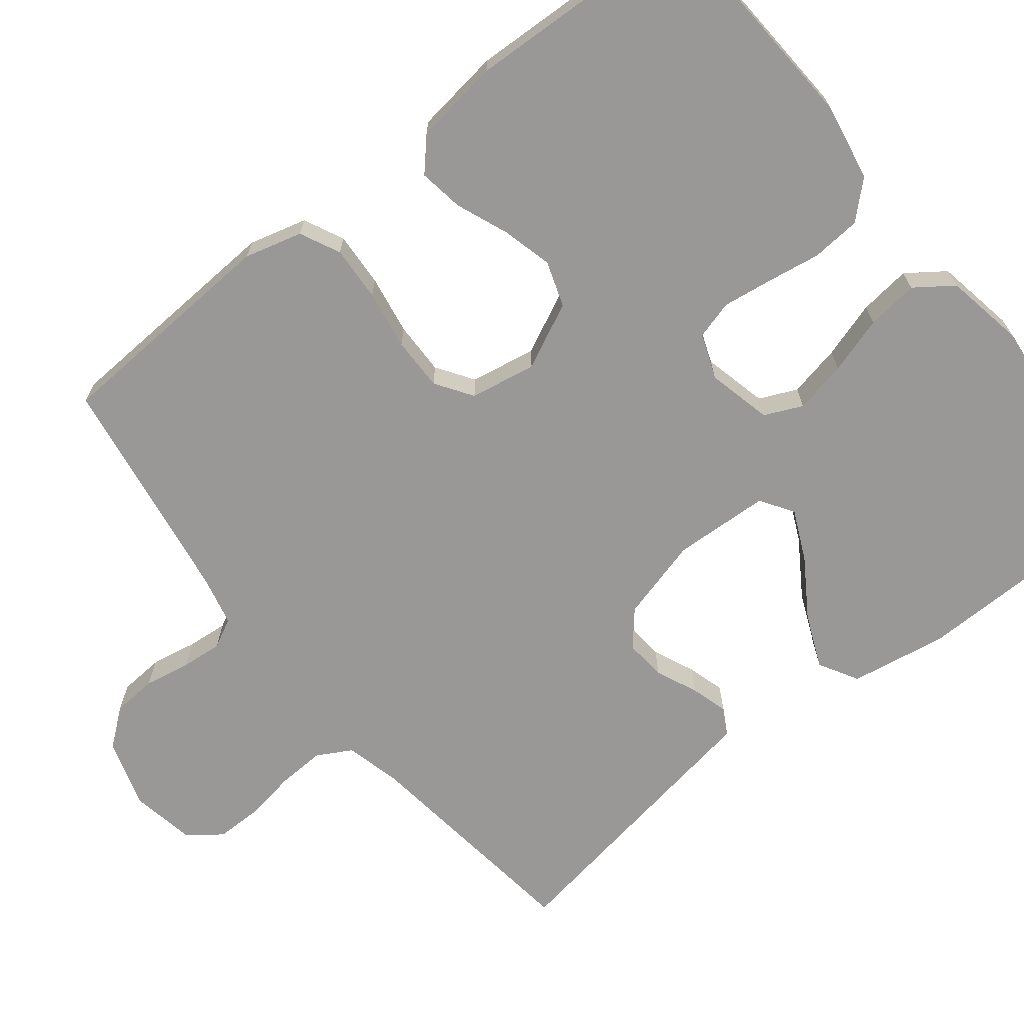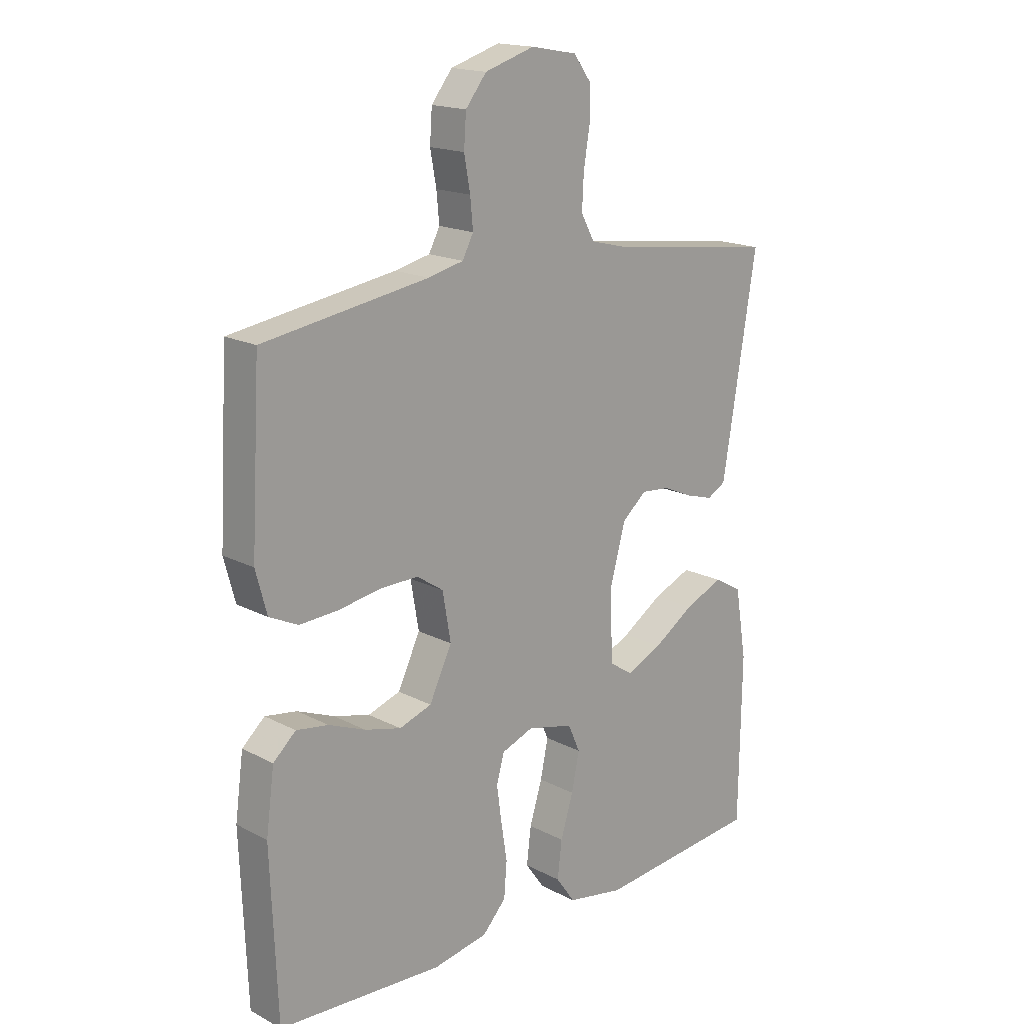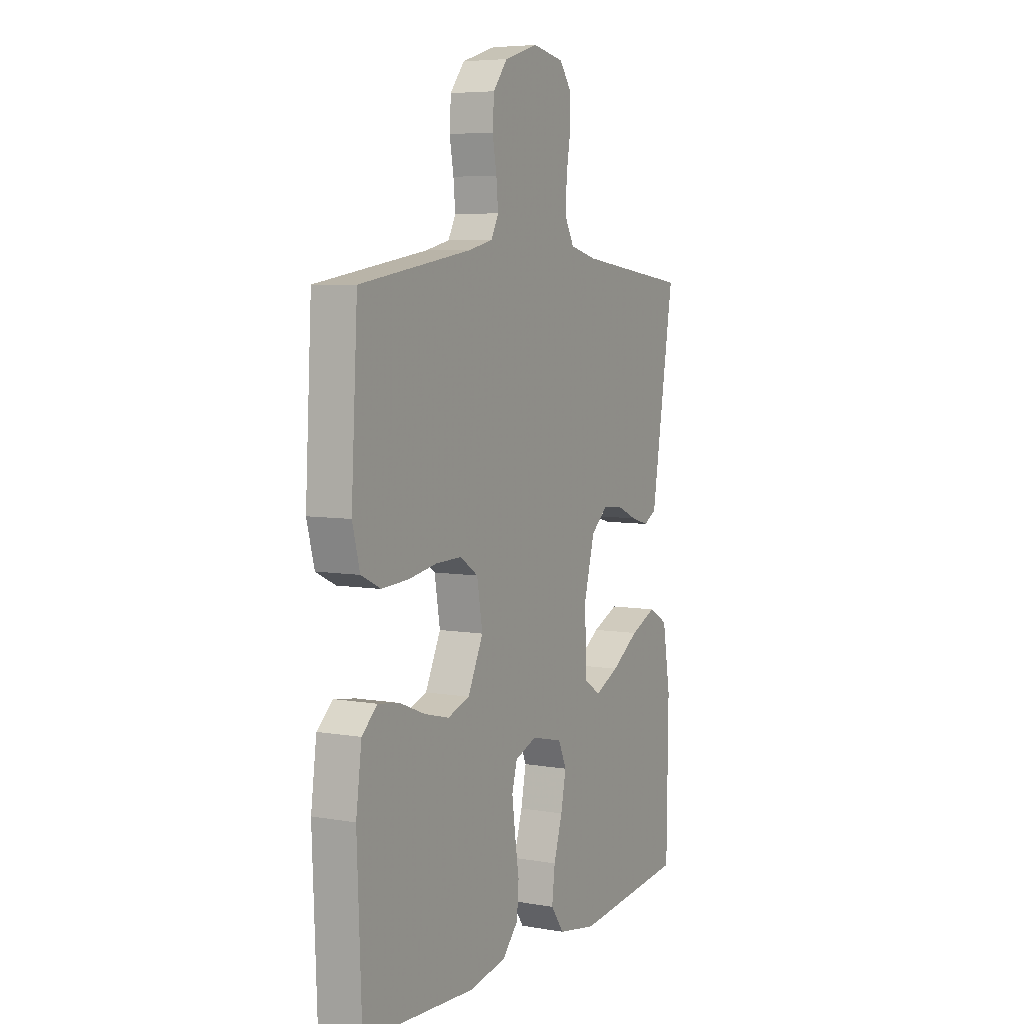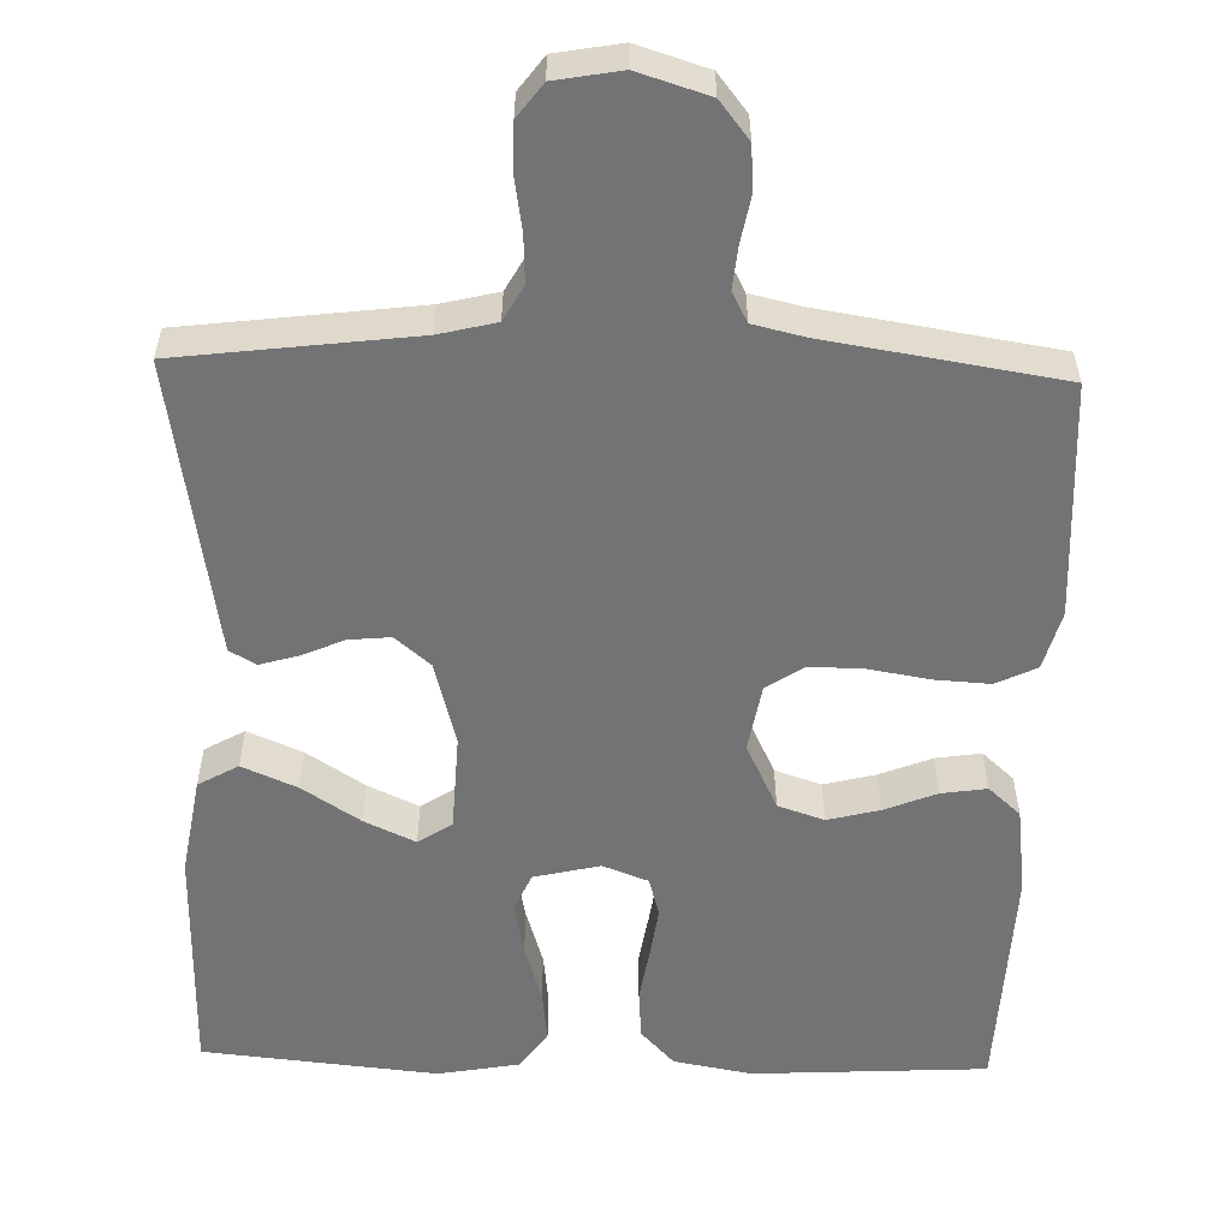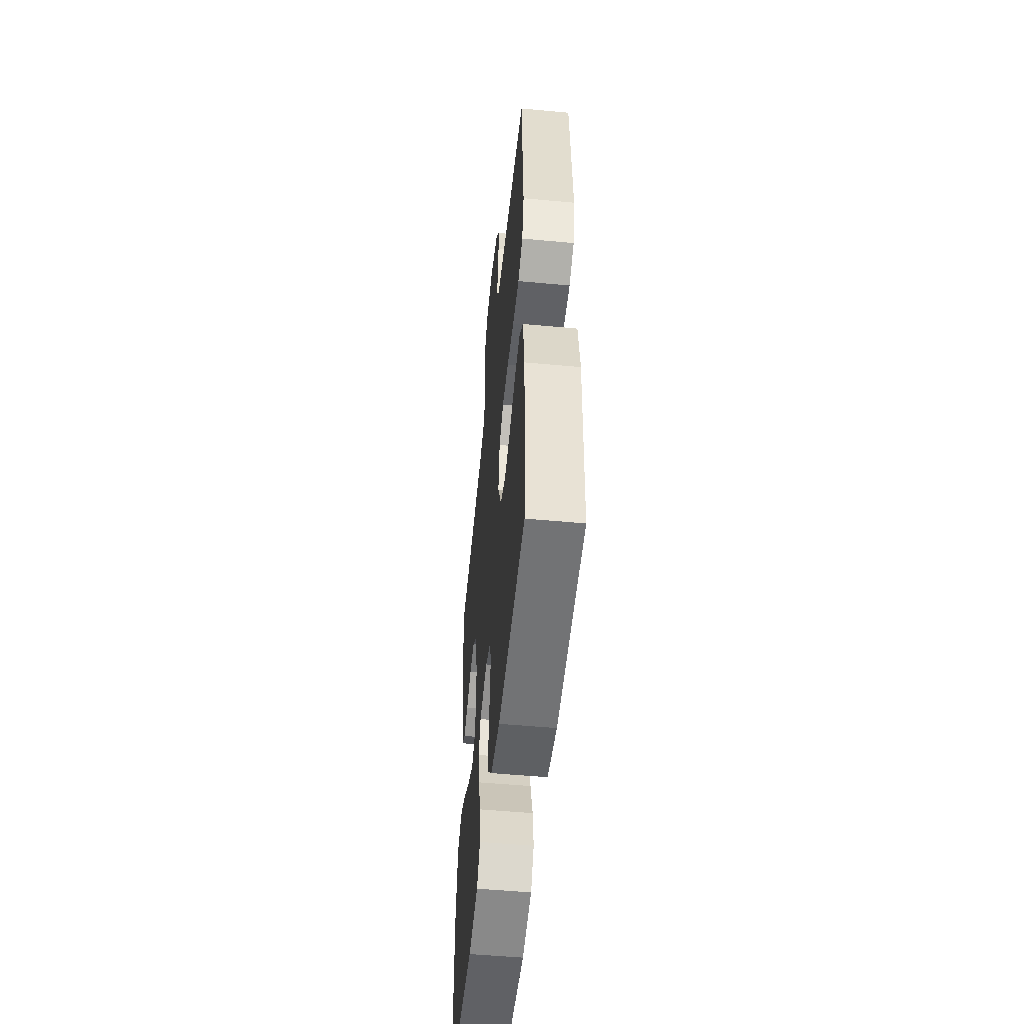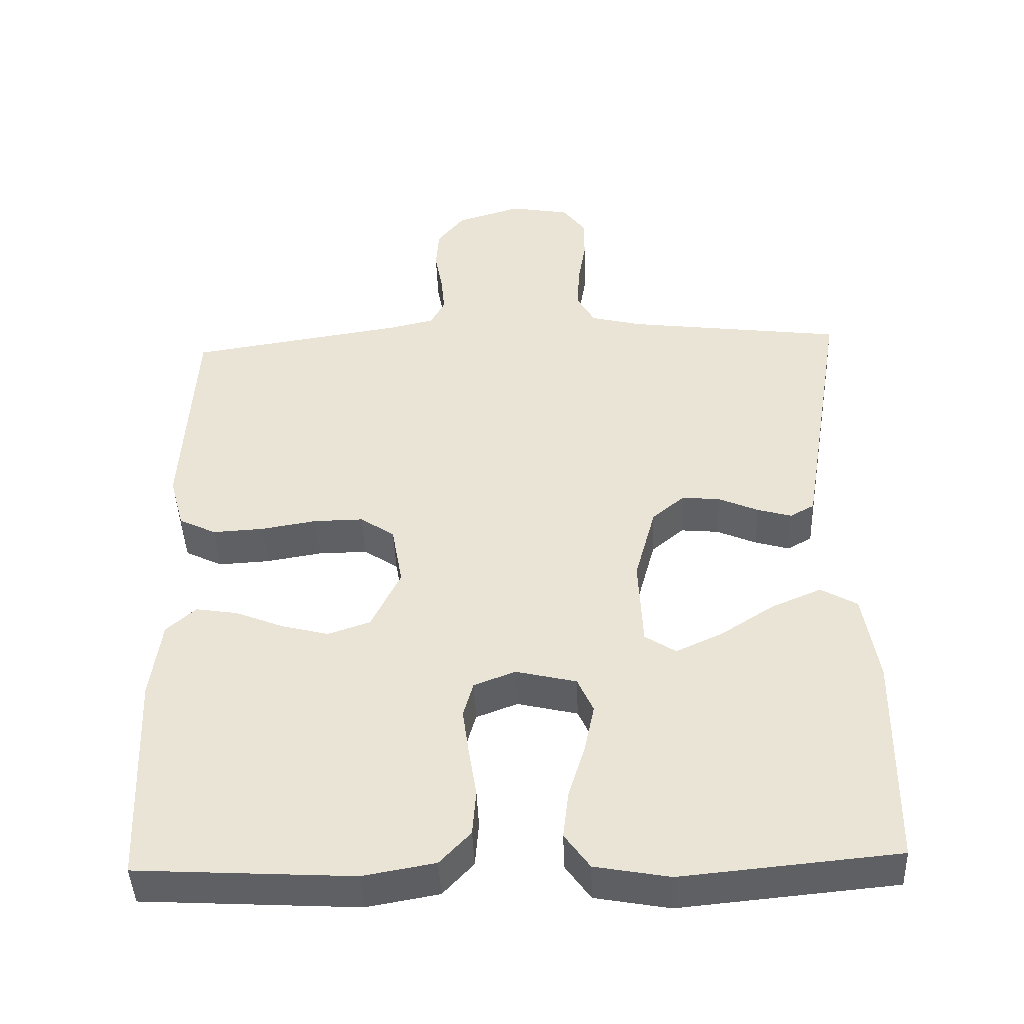
<metadata>
{"format":"obj","ext":"obj","renderer":"f3d","projection":"perspective","resolution":1024,"background":"white","views":[{"elev":-68.6,"azim":128.4,"up":"+Y"},{"elev":17.3,"azim":136.0,"up":"+Z"},{"elev":6.1,"azim":117.7,"up":"+Z"},{"elev":-56.0,"azim":-1.7,"up":"+Y"},{"elev":-52.6,"azim":84.3,"up":"+Z"},{"elev":-44.2,"azim":-177.8,"up":"+Z"}]}
</metadata>
<code>
v -0.5 0.07 0.5
v -0.2 0.07 0.538
v -0.127 0.07 0.556
v -0.102 0.07 0.601
v -0.105 0.07 0.662
v -0.116 0.07 0.729
v -0.116 0.07 0.789
v -0.084 0.07 0.832
v 0 0.07 0.847
v 0.09 0.07 0.819
v 0.128 0.07 0.771
v 0.132 0.07 0.713
v 0.121 0.07 0.653
v 0.116 0.07 0.6
v 0.136 0.07 0.562
v 0.2 0.07 0.547
v 0.5 0.07 0.5
v 0.517 0.07 0.2
v 0.497 0.07 0.125
v 0.445 0.07 0.1
v 0.374 0.07 0.104
v 0.297 0.07 0.117
v 0.228 0.07 0.118
v 0.18 0.07 0.086
v 0.165 0.07 0
v 0.206 0.07 -0.085
v 0.265 0.07 -0.105
v 0.331 0.07 -0.088
v 0.398 0.07 -0.061
v 0.456 0.07 -0.052
v 0.497 0.07 -0.089
v 0.512 0.07 -0.2
v 0.5 0.07 -0.5
v 0.2 0.07 -0.517
v 0.1 0.07 -0.499
v 0.057 0.07 -0.453
v 0.052 0.07 -0.389
v 0.063 0.07 -0.32
v 0.072 0.07 -0.255
v 0.058 0.07 -0.205
v 0 0.07 -0.183
v -0.084 0.07 -0.203
v -0.106 0.07 -0.252
v -0.092 0.07 -0.32
v -0.069 0.07 -0.394
v -0.061 0.07 -0.461
v -0.096 0.07 -0.51
v -0.2 0.07 -0.529
v -0.5 0.07 -0.5
v -0.504 0.07 -0.2
v -0.483 0.07 -0.074
v -0.432 0.07 -0.045
v -0.362 0.07 -0.075
v -0.288 0.07 -0.123
v -0.223 0.07 -0.153
v -0.18 0.07 -0.125
v -0.174 0.07 0
v -0.203 0.07 0.107
v -0.248 0.07 0.145
v -0.301 0.07 0.14
v -0.356 0.07 0.116
v -0.404 0.07 0.102
v -0.438 0.07 0.121
v -0.451 0.07 0.2
v -0.5 0 0.5
v -0.2 0 0.538
v -0.127 0 0.556
v -0.102 0 0.601
v -0.105 0 0.662
v -0.116 0 0.729
v -0.116 0 0.789
v -0.084 0 0.832
v 0 0 0.847
v 0.09 0 0.819
v 0.128 0 0.771
v 0.132 0 0.713
v 0.121 0 0.653
v 0.116 0 0.6
v 0.136 0 0.562
v 0.2 0 0.547
v 0.5 0 0.5
v 0.517 0 0.2
v 0.497 0 0.125
v 0.445 0 0.1
v 0.374 0 0.104
v 0.297 0 0.117
v 0.228 0 0.118
v 0.18 0 0.086
v 0.165 0 0
v 0.206 0 -0.085
v 0.265 0 -0.105
v 0.331 0 -0.088
v 0.398 0 -0.061
v 0.456 0 -0.052
v 0.497 0 -0.089
v 0.512 0 -0.2
v 0.5 0 -0.5
v 0.2 0 -0.517
v 0.1 0 -0.499
v 0.057 0 -0.453
v 0.052 0 -0.389
v 0.063 0 -0.32
v 0.072 0 -0.255
v 0.058 0 -0.205
v 0 0 -0.183
v -0.084 0 -0.203
v -0.106 0 -0.252
v -0.092 0 -0.32
v -0.069 0 -0.394
v -0.061 0 -0.461
v -0.096 0 -0.51
v -0.2 0 -0.529
v -0.5 0 -0.5
v -0.504 0 -0.2
v -0.483 0 -0.074
v -0.432 0 -0.045
v -0.362 0 -0.075
v -0.288 0 -0.123
v -0.223 0 -0.153
v -0.18 0 -0.125
v -0.174 0 0
v -0.203 0 0.107
v -0.248 0 0.145
v -0.301 0 0.14
v -0.356 0 0.116
v -0.404 0 0.102
v -0.438 0 0.121
v -0.451 0 0.2
f 63 64 1 2
f 60 61 62 63
f 60 63 2 3
f 59 60 3 4
f 58 59 4
f 57 58 4
f 56 57 4
f 51 52 53 54
f 51 54 55
f 50 51 55
f 49 50 55
f 48 49 55 56
f 44 45 46 47
f 43 44 47 48
f 35 36 37 38
f 35 38 39
f 34 35 39
f 33 34 39 40
f 31 32 33 40
f 28 29 30 31
f 27 28 31 40
f 19 20 21 22
f 19 22 23
f 16 17 18 19
f 15 16 19 23
f 14 15 23 24
f 10 11 12 13
f 10 13 14
f 9 10 14
f 5 6 7 8
f 4 5 8 9
f 43 48 56 4
f 26 27 40 41
f 25 26 41 42
f 24 25 42
f 14 24 42
f 14 42 43
f 4 9 14 43
f 66 65 128 127
f 127 126 125 124
f 67 66 127 124
f 68 67 124 123
f 68 123 122
f 68 122 121
f 68 121 120
f 118 117 116 115
f 119 118 115
f 119 115 114
f 119 114 113
f 120 119 113 112
f 111 110 109 108
f 112 111 108 107
f 102 101 100 99
f 103 102 99
f 103 99 98
f 104 103 98 97
f 104 97 96 95
f 95 94 93 92
f 104 95 92 91
f 86 85 84 83
f 87 86 83
f 83 82 81 80
f 87 83 80 79
f 88 87 79 78
f 77 76 75 74
f 78 77 74
f 78 74 73
f 72 71 70 69
f 73 72 69 68
f 68 120 112 107
f 105 104 91 90
f 106 105 90 89
f 106 89 88
f 106 88 78
f 107 106 78
f 107 78 73 68
f 1 65 66 2
f 2 66 67 3
f 3 67 68 4
f 4 68 69 5
f 5 69 70 6
f 6 70 71 7
f 7 71 72 8
f 8 72 73 9
f 9 73 74 10
f 10 74 75 11
f 11 75 76 12
f 12 76 77 13
f 13 77 78 14
f 14 78 79 15
f 15 79 80 16
f 16 80 81 17
f 17 81 82 18
f 18 82 83 19
f 19 83 84 20
f 20 84 85 21
f 21 85 86 22
f 22 86 87 23
f 23 87 88 24
f 24 88 89 25
f 25 89 90 26
f 26 90 91 27
f 27 91 92 28
f 28 92 93 29
f 29 93 94 30
f 30 94 95 31
f 31 95 96 32
f 32 96 97 33
f 33 97 98 34
f 34 98 99 35
f 35 99 100 36
f 36 100 101 37
f 37 101 102 38
f 38 102 103 39
f 39 103 104 40
f 40 104 105 41
f 41 105 106 42
f 42 106 107 43
f 43 107 108 44
f 44 108 109 45
f 45 109 110 46
f 46 110 111 47
f 47 111 112 48
f 48 112 113 49
f 49 113 114 50
f 50 114 115 51
f 51 115 116 52
f 52 116 117 53
f 53 117 118 54
f 54 118 119 55
f 55 119 120 56
f 56 120 121 57
f 57 121 122 58
f 58 122 123 59
f 59 123 124 60
f 60 124 125 61
f 61 125 126 62
f 62 126 127 63
f 63 127 128 64
f 64 128 65 1

</code>
